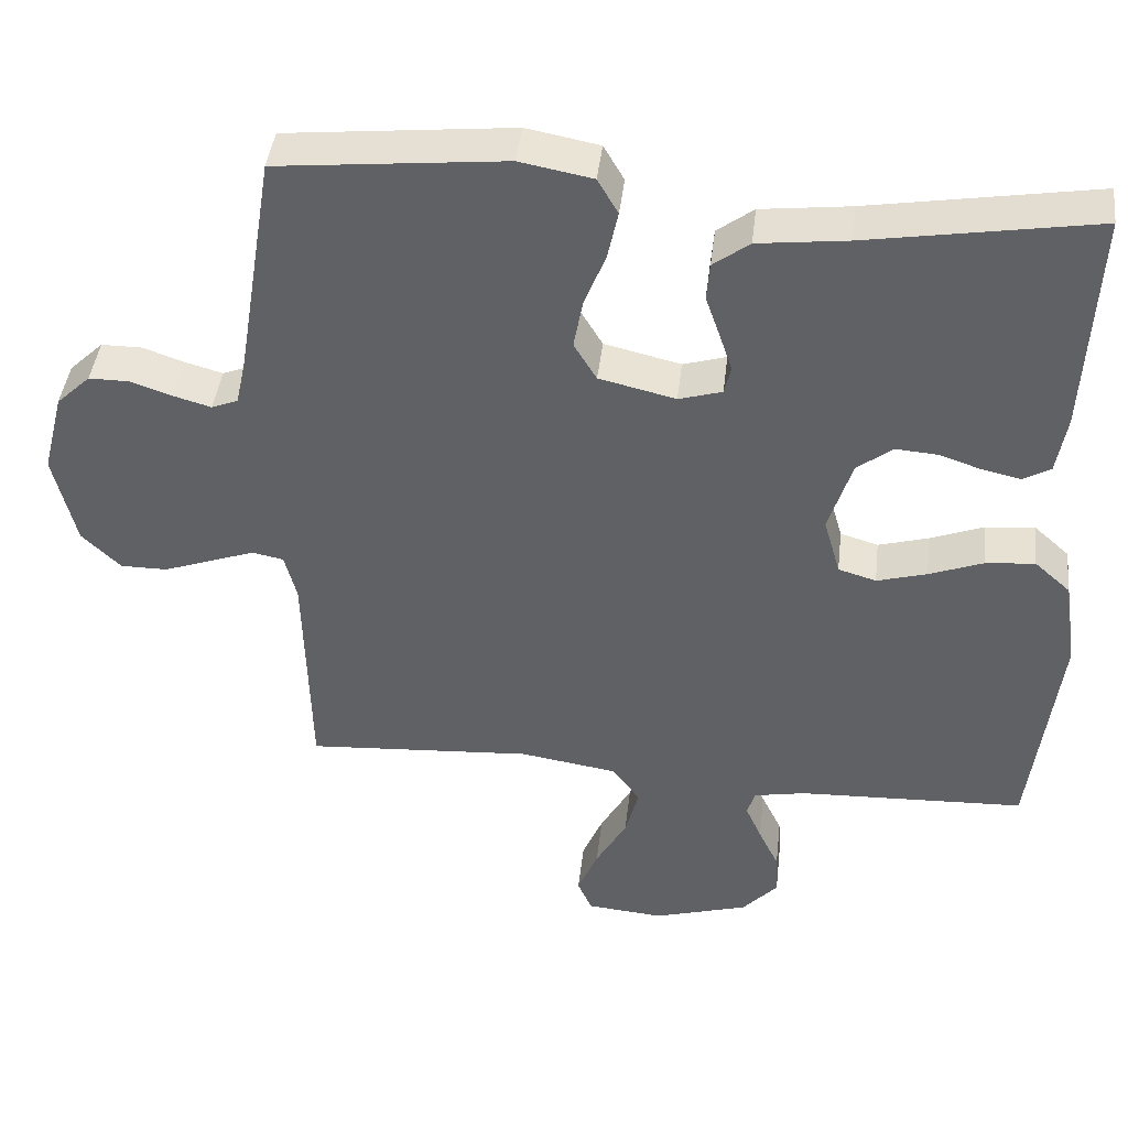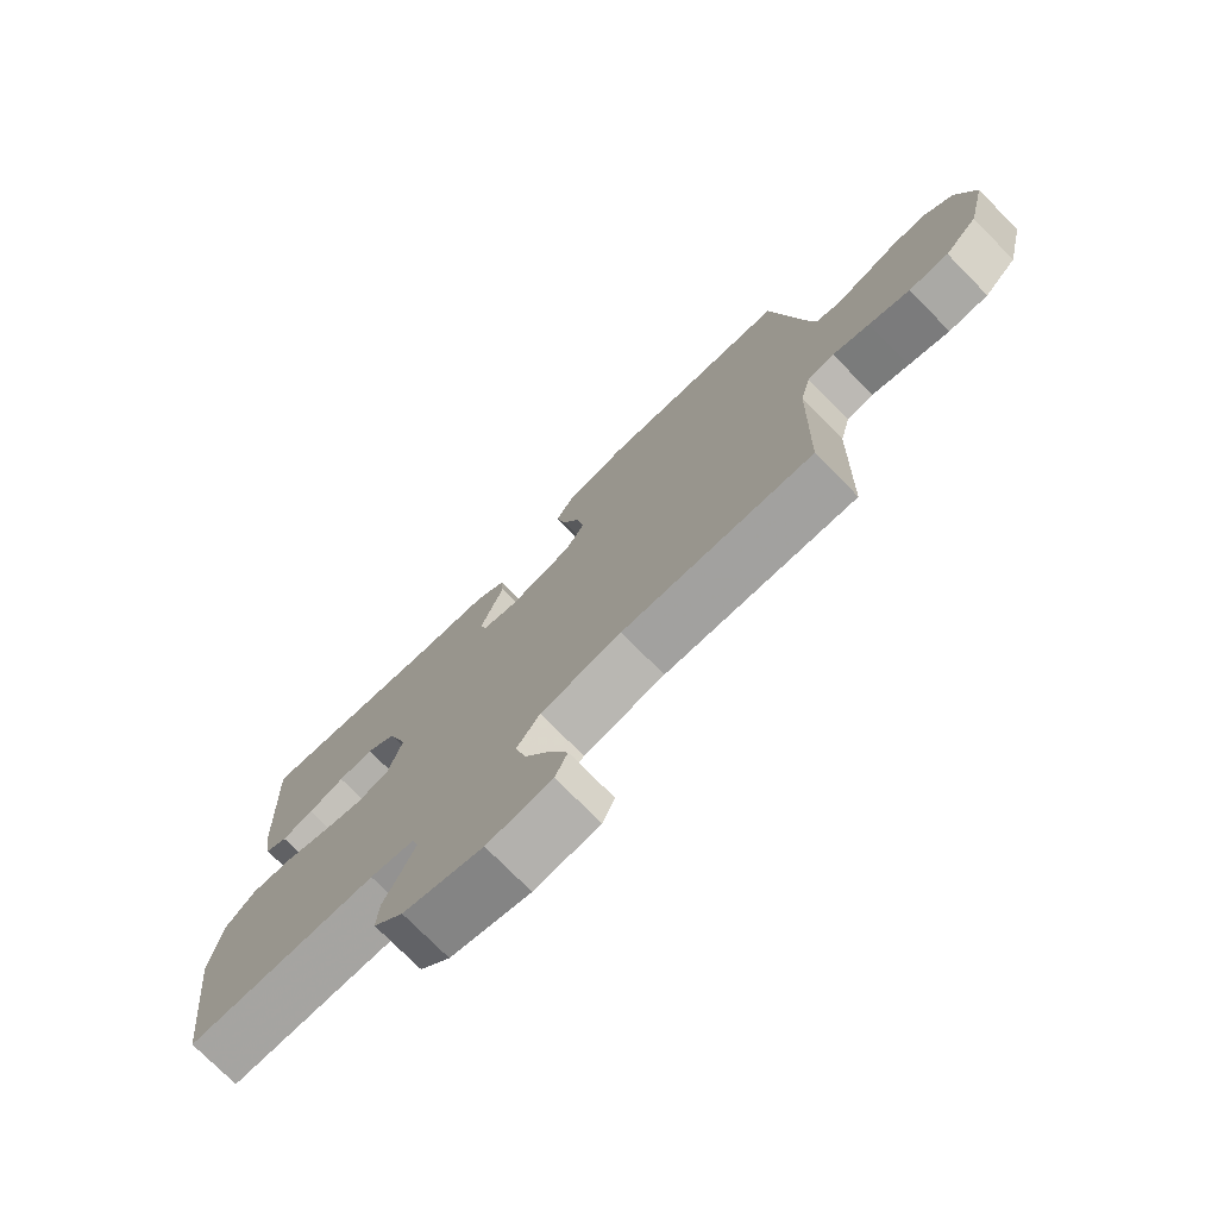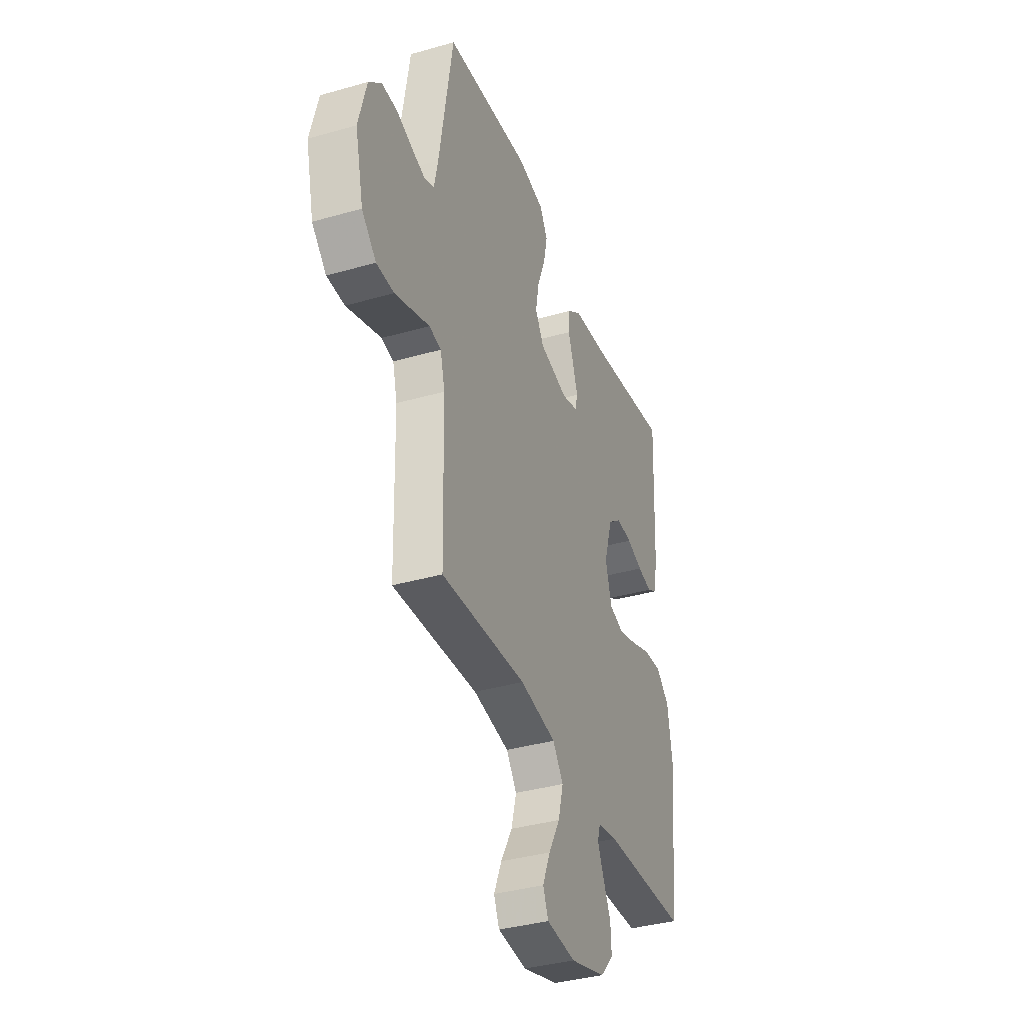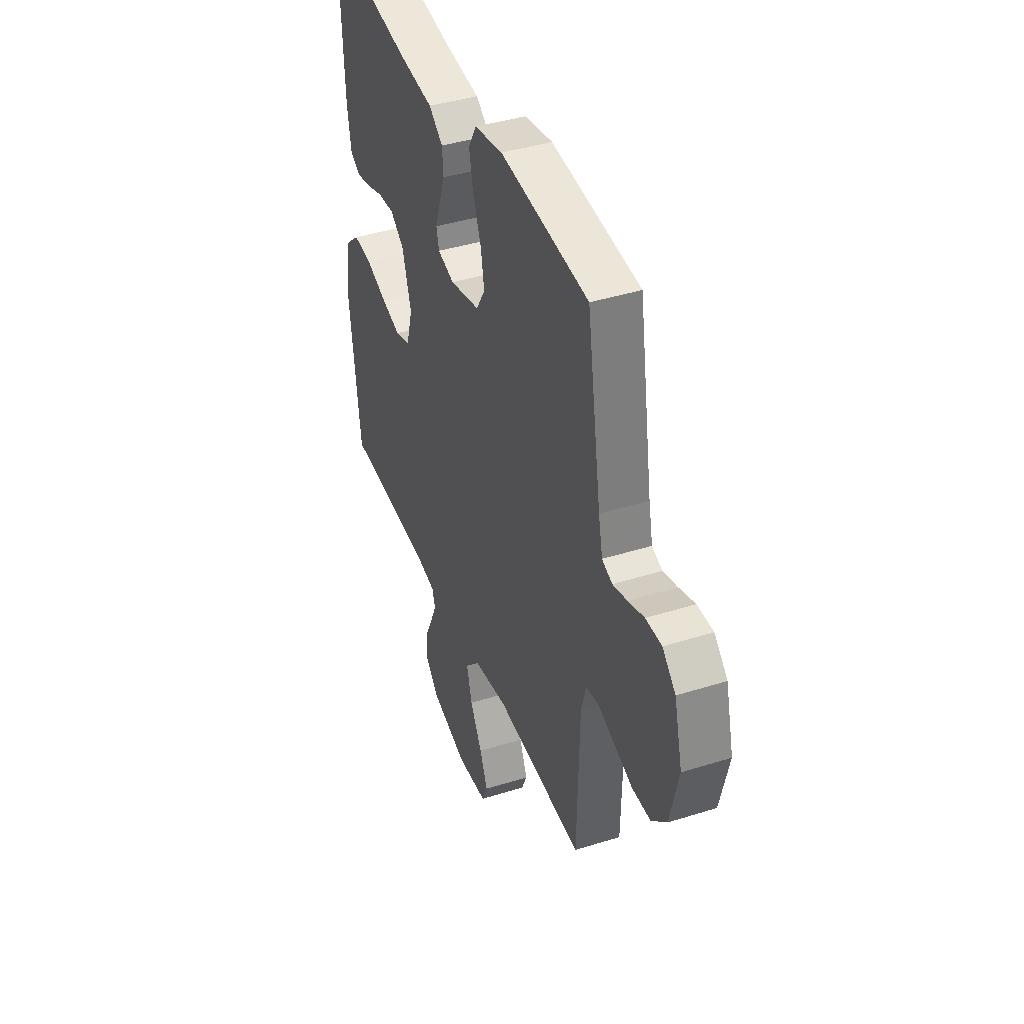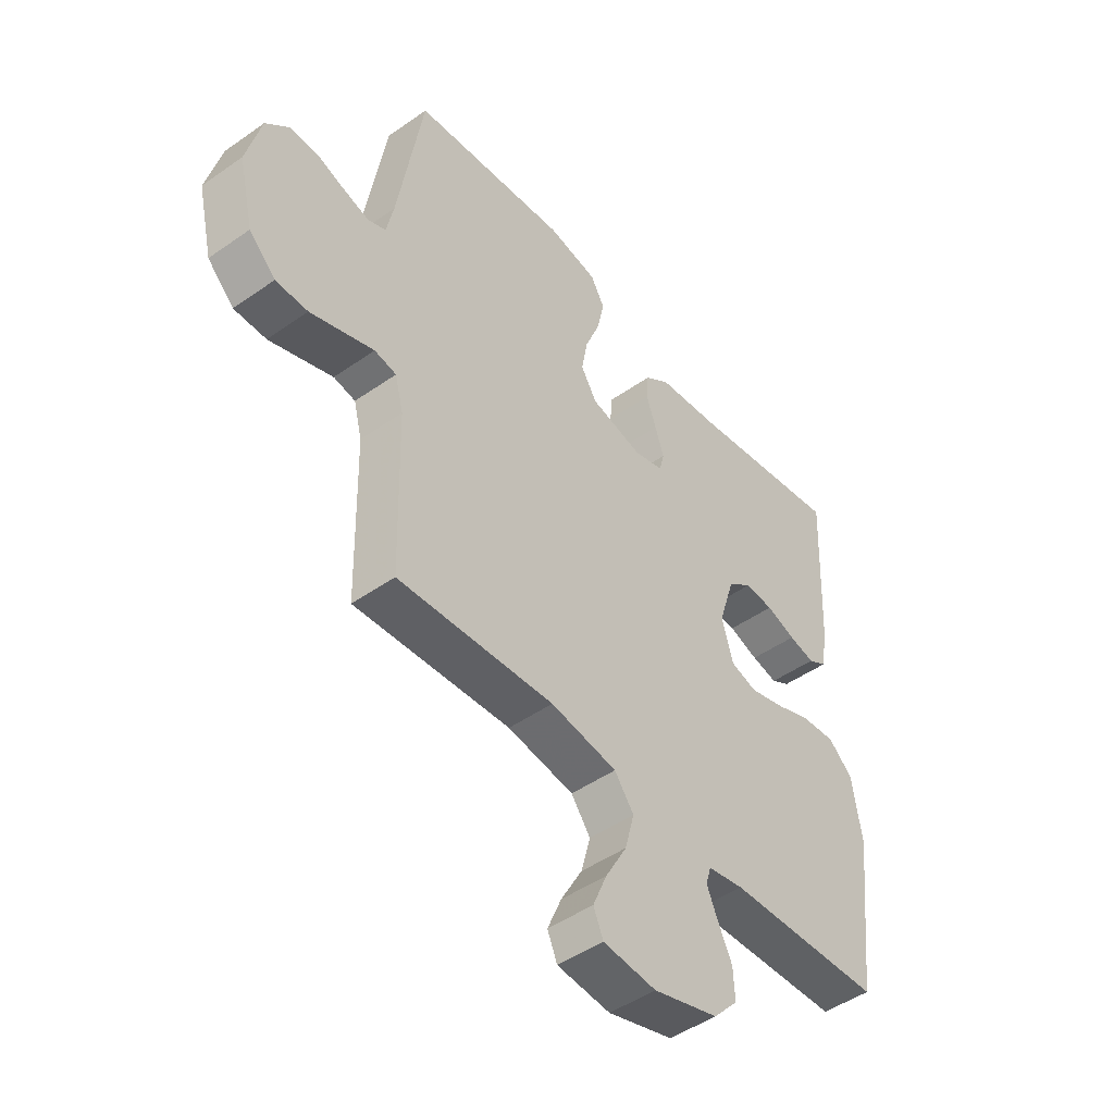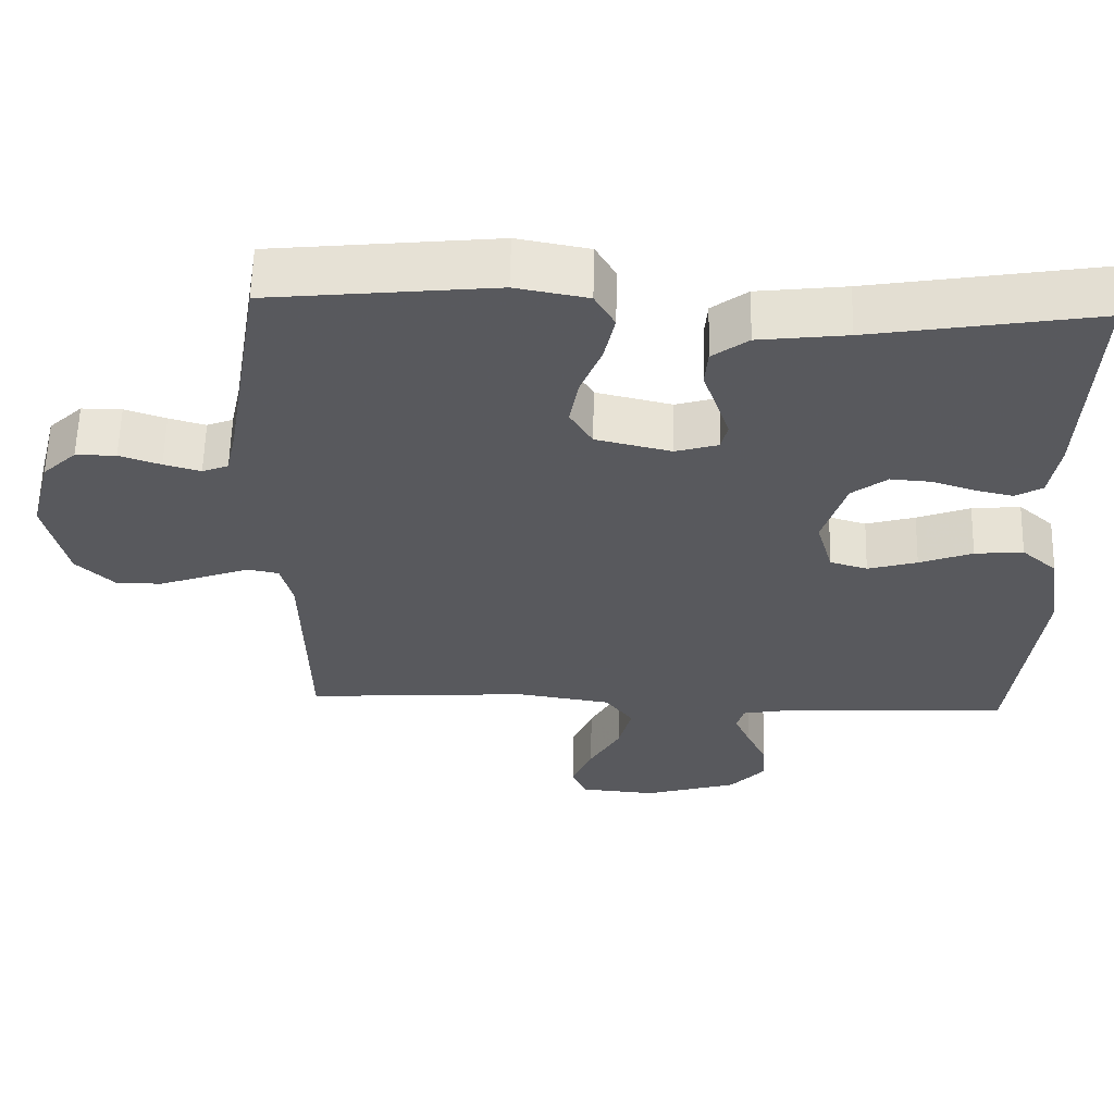
<metadata>
{"format":"obj","ext":"obj","renderer":"f3d","projection":"perspective","resolution":1024,"background":"white","views":[{"elev":42.8,"azim":6.6,"up":"+Z"},{"elev":-75.3,"azim":-135.4,"up":"+Z"},{"elev":-37.2,"azim":-69.8,"up":"+Z"},{"elev":41.3,"azim":-110.9,"up":"+Z"},{"elev":-47.5,"azim":-51.6,"up":"+Z"},{"elev":59.8,"azim":1.4,"up":"+Z"}]}
</metadata>
<code>
v -0.5 0.07 0.5
v -0.2 0.07 0.531
v -0.104 0.07 0.513
v -0.077 0.07 0.466
v -0.091 0.07 0.401
v -0.119 0.07 0.33
v -0.131 0.07 0.264
v -0.101 0.07 0.214
v 0 0.07 0.19
v 0.057 0.07 0.207
v 0.066 0.07 0.244
v 0.049 0.07 0.295
v 0.03 0.07 0.35
v 0.034 0.07 0.4
v 0.082 0.07 0.436
v 0.2 0.07 0.45
v 0.5 0.07 0.5
v 0.486 0.07 0.2
v 0.473 0.07 0.122
v 0.437 0.07 0.101
v 0.387 0.07 0.112
v 0.33 0.07 0.131
v 0.275 0.07 0.135
v 0.228 0.07 0.099
v 0.197 0.07 0
v 0.219 0.07 -0.077
v 0.269 0.07 -0.092
v 0.335 0.07 -0.073
v 0.406 0.07 -0.046
v 0.471 0.07 -0.04
v 0.518 0.07 -0.082
v 0.536 0.07 -0.2
v 0.5 0.07 -0.5
v 0.2 0.07 -0.512
v 0.131 0.07 -0.525
v 0.121 0.07 -0.559
v 0.142 0.07 -0.607
v 0.169 0.07 -0.663
v 0.172 0.07 -0.72
v 0.125 0.07 -0.771
v 0 0.07 -0.808
v -0.102 0.07 -0.799
v -0.121 0.07 -0.755
v -0.094 0.07 -0.691
v -0.053 0.07 -0.618
v -0.035 0.07 -0.55
v -0.072 0.07 -0.5
v -0.2 0.07 -0.48
v -0.5 0.07 -0.5
v -0.507 0.07 -0.2
v -0.523 0.07 -0.138
v -0.565 0.07 -0.13
v -0.623 0.07 -0.151
v -0.687 0.07 -0.174
v -0.749 0.07 -0.174
v -0.8 0.07 -0.124
v -0.829 0.07 0
v -0.801 0.07 0.11
v -0.756 0.07 0.153
v -0.702 0.07 0.153
v -0.647 0.07 0.134
v -0.598 0.07 0.12
v -0.563 0.07 0.134
v -0.549 0.07 0.2
v -0.5 0 0.5
v -0.2 0 0.531
v -0.104 0 0.513
v -0.077 0 0.466
v -0.091 0 0.401
v -0.119 0 0.33
v -0.131 0 0.264
v -0.101 0 0.214
v 0 0 0.19
v 0.057 0 0.207
v 0.066 0 0.244
v 0.049 0 0.295
v 0.03 0 0.35
v 0.034 0 0.4
v 0.082 0 0.436
v 0.2 0 0.45
v 0.5 0 0.5
v 0.486 0 0.2
v 0.473 0 0.122
v 0.437 0 0.101
v 0.387 0 0.112
v 0.33 0 0.131
v 0.275 0 0.135
v 0.228 0 0.099
v 0.197 0 0
v 0.219 0 -0.077
v 0.269 0 -0.092
v 0.335 0 -0.073
v 0.406 0 -0.046
v 0.471 0 -0.04
v 0.518 0 -0.082
v 0.536 0 -0.2
v 0.5 0 -0.5
v 0.2 0 -0.512
v 0.131 0 -0.525
v 0.121 0 -0.559
v 0.142 0 -0.607
v 0.169 0 -0.663
v 0.172 0 -0.72
v 0.125 0 -0.771
v 0 0 -0.808
v -0.102 0 -0.799
v -0.121 0 -0.755
v -0.094 0 -0.691
v -0.053 0 -0.618
v -0.035 0 -0.55
v -0.072 0 -0.5
v -0.2 0 -0.48
v -0.5 0 -0.5
v -0.507 0 -0.2
v -0.523 0 -0.138
v -0.565 0 -0.13
v -0.623 0 -0.151
v -0.687 0 -0.174
v -0.749 0 -0.174
v -0.8 0 -0.124
v -0.829 0 0
v -0.801 0 0.11
v -0.756 0 0.153
v -0.702 0 0.153
v -0.647 0 0.134
v -0.598 0 0.12
v -0.563 0 0.134
v -0.549 0 0.2
f 59 60 61
f 58 59 61
f 57 58 61
f 56 57 61
f 55 56 61
f 54 55 61
f 53 54 61
f 52 53 61
f 51 52 61 62
f 48 49 50
f 47 48 50 51
f 43 44 45
f 42 43 45
f 41 42 45
f 40 41 45
f 39 40 45
f 38 39 45
f 37 38 45
f 36 37 45 46
f 35 36 46 47
f 32 33 34
f 31 32 34
f 30 31 34
f 29 30 34
f 28 29 34
f 34 35 47
f 28 34 47
f 27 28 47
f 20 21 22
f 19 20 22
f 18 19 22
f 17 18 22
f 16 17 22
f 16 22 23
f 15 16 23
f 14 15 23
f 13 14 23
f 12 13 23
f 11 12 23 24
f 4 5 6
f 3 4 6
f 2 3 6
f 1 2 6
f 64 1 6
f 63 64 6 7
f 51 62 63
f 47 51 63
f 27 47 63
f 26 27 63
f 25 26 63
f 10 11 24 25
f 9 10 25
f 8 9 25 63
f 7 8 63
f 125 124 123
f 125 123 122
f 125 122 121
f 125 121 120
f 125 120 119
f 125 119 118
f 125 118 117
f 125 117 116
f 126 125 116 115
f 114 113 112
f 115 114 112 111
f 109 108 107
f 109 107 106
f 109 106 105
f 109 105 104
f 109 104 103
f 109 103 102
f 109 102 101
f 110 109 101 100
f 111 110 100 99
f 98 97 96
f 98 96 95
f 98 95 94
f 98 94 93
f 98 93 92
f 111 99 98
f 111 98 92
f 111 92 91
f 86 85 84
f 86 84 83
f 86 83 82
f 86 82 81
f 86 81 80
f 87 86 80
f 87 80 79
f 87 79 78
f 87 78 77
f 87 77 76
f 88 87 76 75
f 70 69 68
f 70 68 67
f 70 67 66
f 70 66 65
f 70 65 128
f 71 70 128 127
f 127 126 115
f 127 115 111
f 127 111 91
f 127 91 90
f 127 90 89
f 89 88 75 74
f 89 74 73
f 127 89 73 72
f 127 72 71
f 1 65 66 2
f 2 66 67 3
f 3 67 68 4
f 4 68 69 5
f 5 69 70 6
f 6 70 71 7
f 7 71 72 8
f 8 72 73 9
f 9 73 74 10
f 10 74 75 11
f 11 75 76 12
f 12 76 77 13
f 13 77 78 14
f 14 78 79 15
f 15 79 80 16
f 16 80 81 17
f 17 81 82 18
f 18 82 83 19
f 19 83 84 20
f 20 84 85 21
f 21 85 86 22
f 22 86 87 23
f 23 87 88 24
f 24 88 89 25
f 25 89 90 26
f 26 90 91 27
f 27 91 92 28
f 28 92 93 29
f 29 93 94 30
f 30 94 95 31
f 31 95 96 32
f 32 96 97 33
f 33 97 98 34
f 34 98 99 35
f 35 99 100 36
f 36 100 101 37
f 37 101 102 38
f 38 102 103 39
f 39 103 104 40
f 40 104 105 41
f 41 105 106 42
f 42 106 107 43
f 43 107 108 44
f 44 108 109 45
f 45 109 110 46
f 46 110 111 47
f 47 111 112 48
f 48 112 113 49
f 49 113 114 50
f 50 114 115 51
f 51 115 116 52
f 52 116 117 53
f 53 117 118 54
f 54 118 119 55
f 55 119 120 56
f 56 120 121 57
f 57 121 122 58
f 58 122 123 59
f 59 123 124 60
f 60 124 125 61
f 61 125 126 62
f 62 126 127 63
f 63 127 128 64
f 64 128 65 1

</code>
